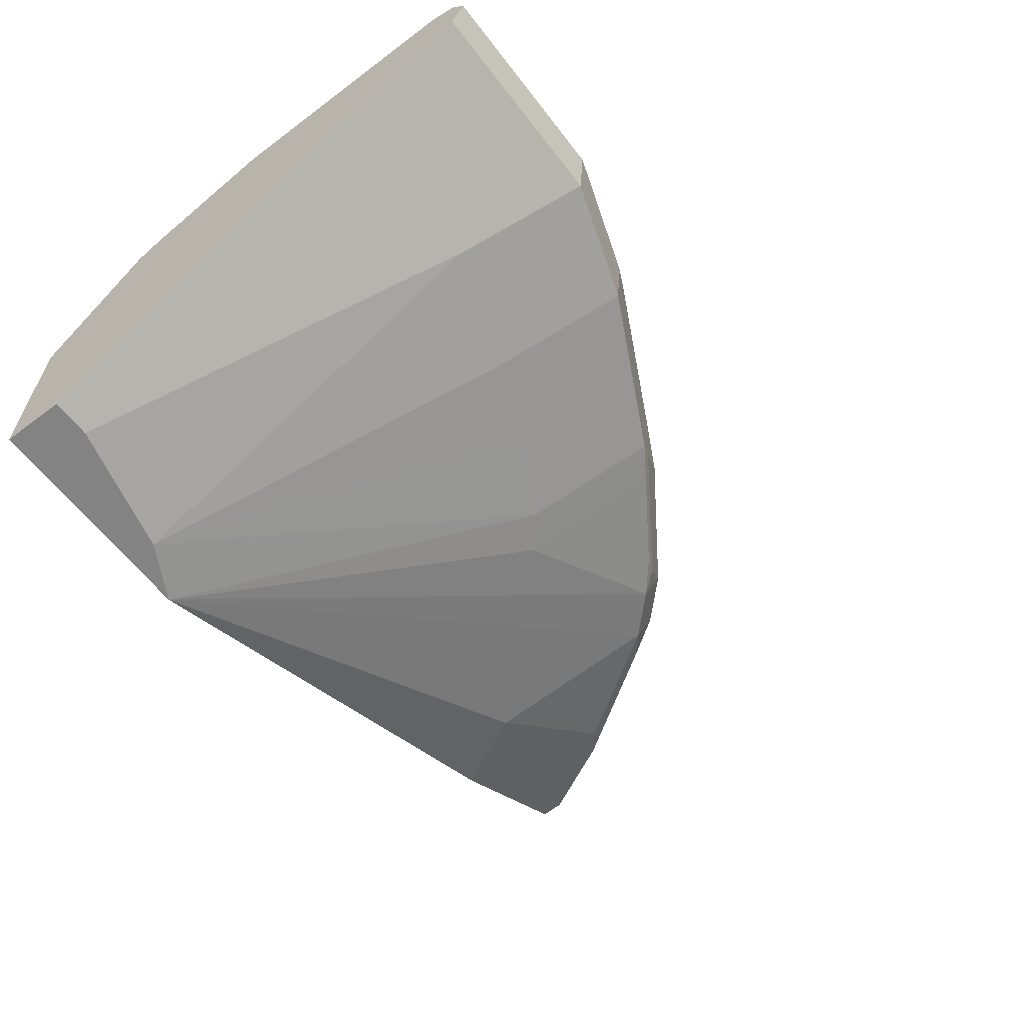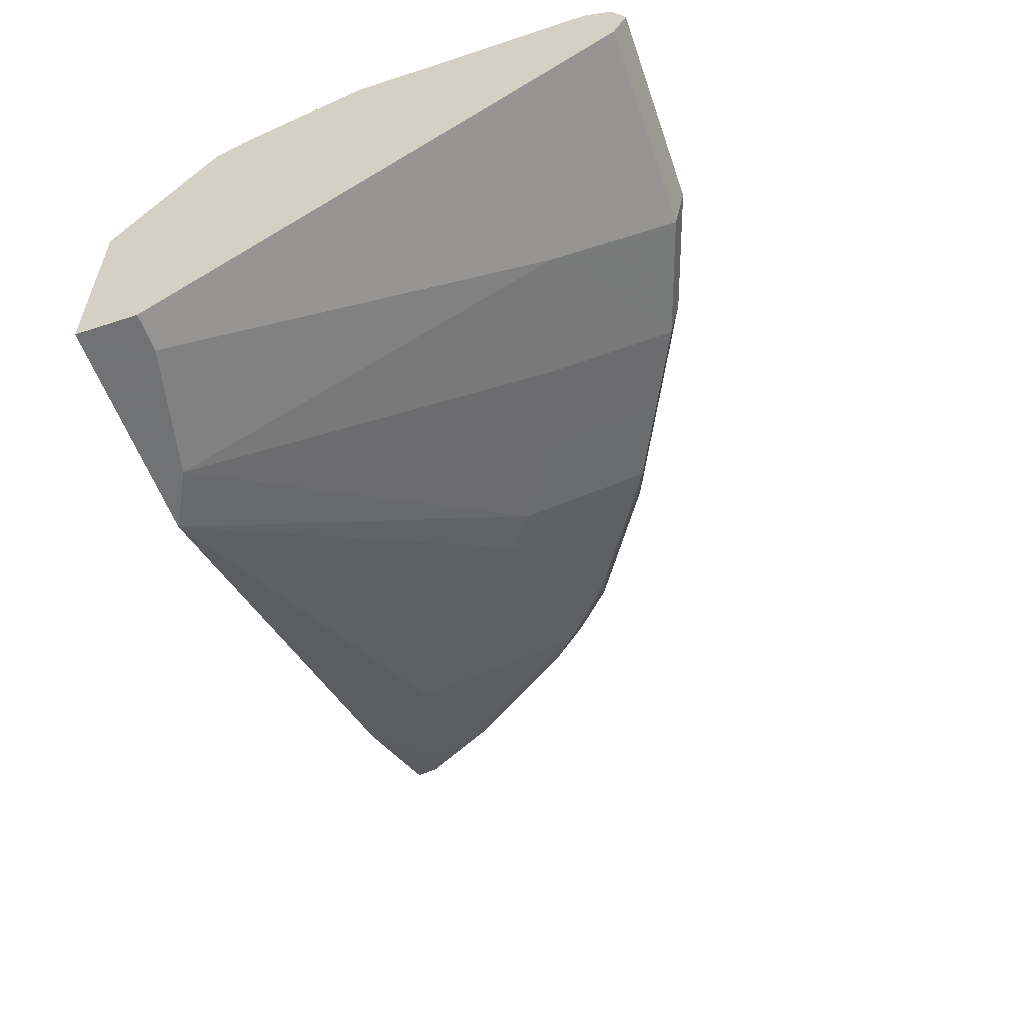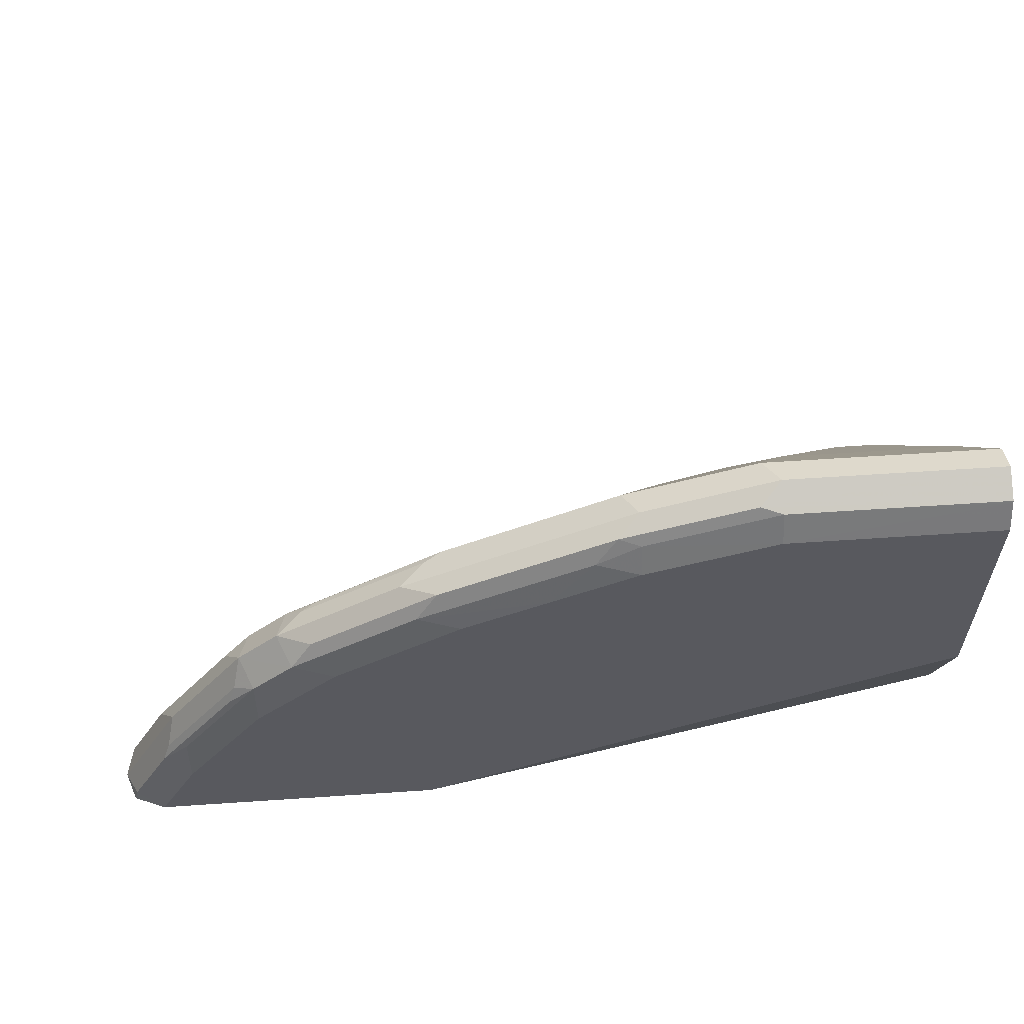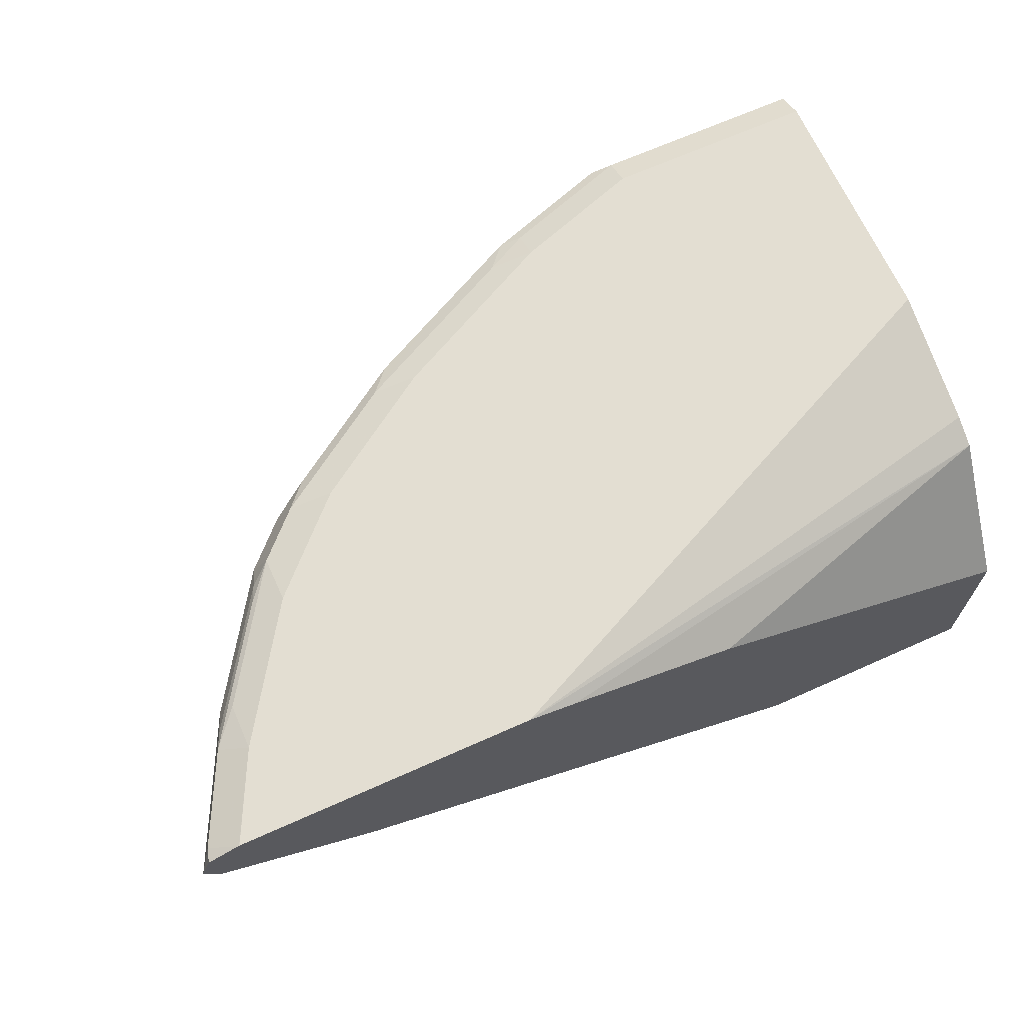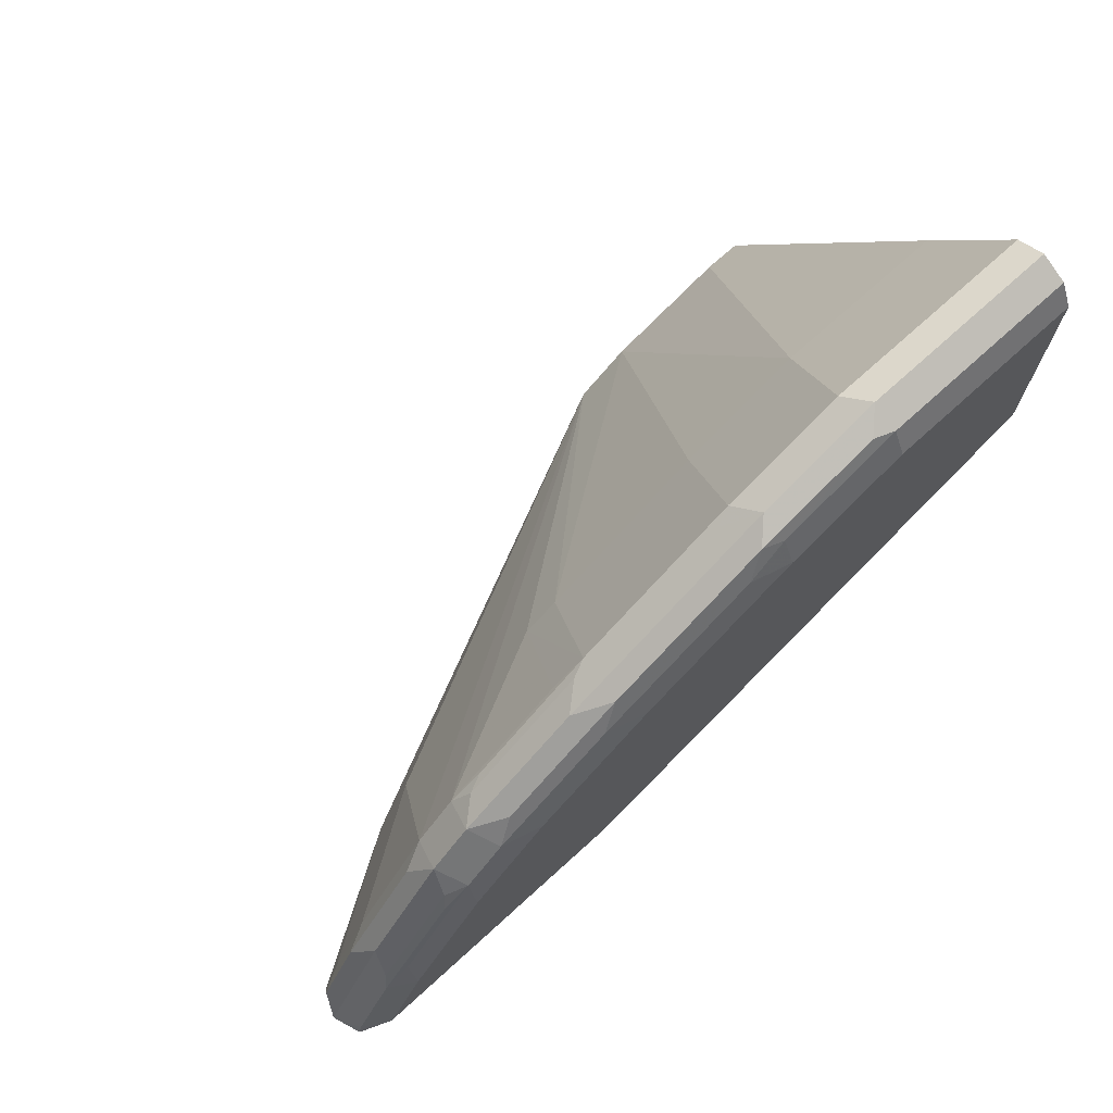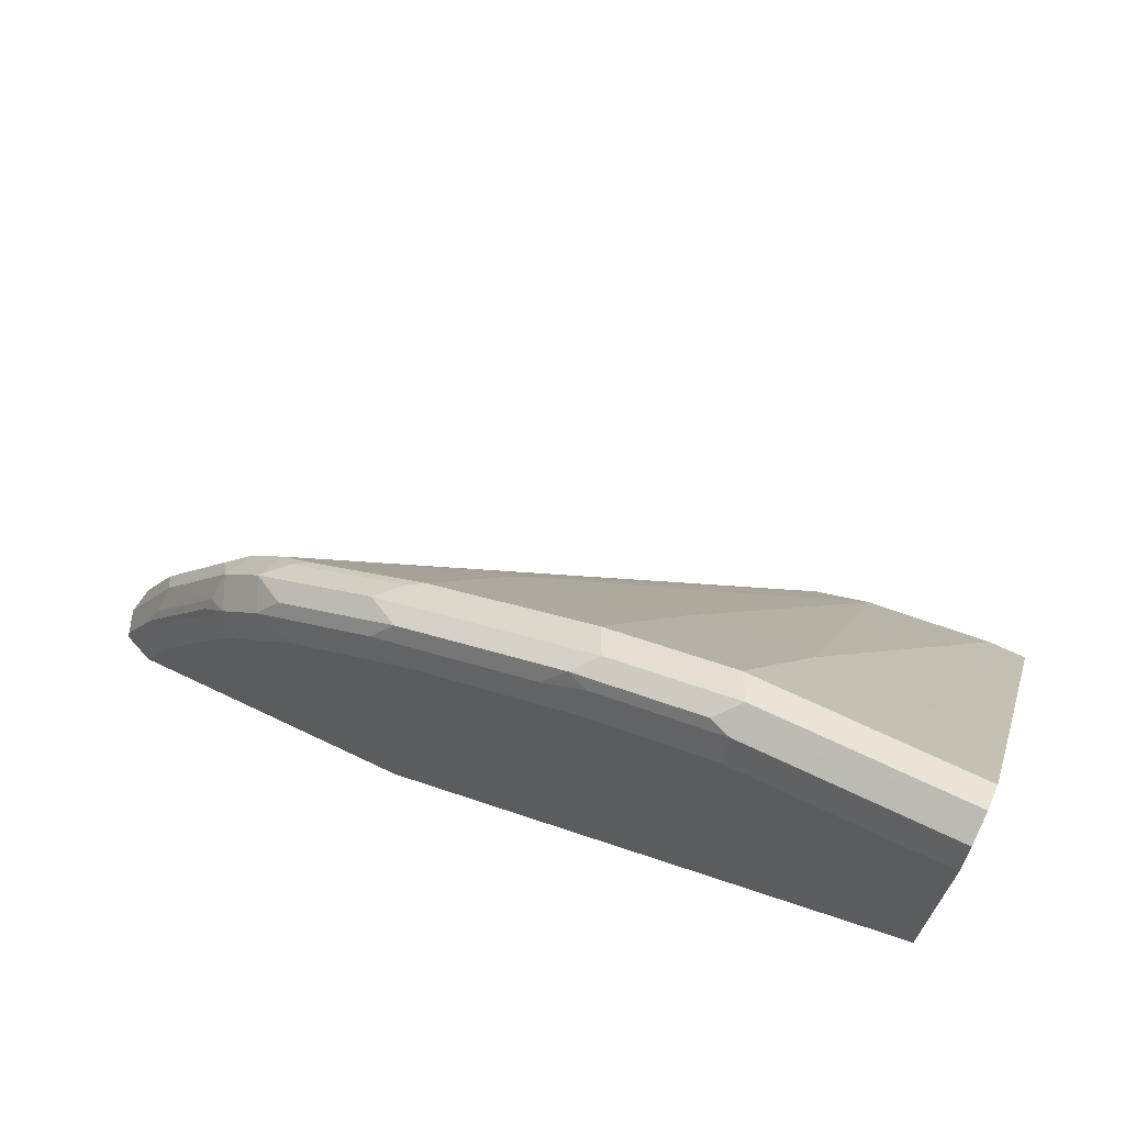
<metadata>
{"format":"obj","ext":"obj","renderer":"f3d","projection":"perspective","resolution":1024,"background":"white","views":[{"elev":-61.2,"azim":-52.6,"up":"+Y"},{"elev":-55.6,"azim":-71.0,"up":"+Y"},{"elev":59.0,"azim":176.0,"up":"+Z"},{"elev":67.5,"azim":155.9,"up":"+Y"},{"elev":71.5,"azim":137.8,"up":"+Z"},{"elev":67.6,"azim":-154.4,"up":"+Z"}]}
</metadata>
<code>
v 0.6428 0.643 0.3066
v 0.6428 0.6426 0.3066
v 0.6426 0.6437 0.3066
v 0.6328 0.6634 0.3164
v 0.5919 0.643 0.4082
v 0.6353 0.6277 0.3215
v 0.6328 0.6227 0.3066
v 0.6047 0.6277 0.3827
v 0.6355 0.6641 0.3066
v 0.613 0.6732 0.3066
v 0.5817 0.6736 0.3674
v 0.6021 0.6634 0.3776
v 0.597 0.6583 0.3904
v 0.5358 0.6583 0.4822
v 0.5307 0.643 0.5001
v 0.5434 0.6277 0.4746
v 0.6161 0.62 0.3368
v 0.6326 0.6225 0.3066
v 0.5855 0.62 0.398
v 0.6123 0.6735 0.3066
v 0.5817 0.6659 0.4019
v 0.612 0.6736 0.3066
v 0.5205 0.6736 0.4593
v 0.5205 0.6659 0.4937
v 0.5409 0.6634 0.4695
v 0.4899 0.6659 0.5243
v 0.5 0.643 0.5307
v 0.5243 0.62 0.4899
v 0.4937 0.5588 0.3674
v 0.5239 0.5587 0.3066
v 0.3977 0.6736 0.3066
v 0.4899 0.6736 0.4899
v 0.4592 0.6736 0.5205
v 0.3674 0.6736 0.5817
v 0.398 0.6659 0.5856
v 0.4746 0.6583 0.5434
v 0.4937 0.62 0.5205
v 0.4082 0.643 0.5919
v 0.4822 0.6277 0.5358
v 0.1678 0.3982 0.3066
v 0.3632 0.6659 0.3066
v 0.002003 0.6328 0.3776
v 0.002003 0.643 0.398
v 0.002003 0.6736 0.4899
v 0.3062 0.6736 0.6123
v 0.3827 0.6583 0.6047
v 0.2756 0.6659 0.6468
v 0.3215 0.6583 0.6353
v 0.4694 0.6226 0.5409
v 0.3776 0.6226 0.6021
v 0.4018 0.62 0.5817
v 0.3712 0.5588 0.4899
v 0.3878 0.643 0.6021
v 0.268 0.6277 0.6583
v 0.3903 0.6277 0.597
v 0.1263 0.3982 0.3293
v 0.002003 0.3982 0.3066
v 0.347 0.5613 0.5103
v 0.2399 0.6352 0.3066
v 0.002003 0.5366 0.3066
v 0.002003 0.6736 0.6736
v 0.245 0.6736 0.6429
v 0.245 0.6634 0.6634
v 0.2603 0.6583 0.6659
v 0.245 0.643 0.6736
v 0.3164 0.6226 0.6327
v 0.2858 0.5613 0.5409
v 0.2552 0.6226 0.6634
v 0.1327 0.5613 0.6021
v 0.03079 0.3982 0.3522
v 0.2246 0.5613 0.5715
v 0.002003 0.3982 0.3522
v 0.002003 0.6641 0.6927
v 0.1531 0.6736 0.6736
v 0.1531 0.6634 0.694
v 0.1684 0.6583 0.6965
v 0.1531 0.643 0.7042
v 0.1633 0.6226 0.694
v 0.002003 0.5613 0.6021
v 0.002003 0.6634 0.694
v 0.002003 0.643 0.7042
v 0.002003 0.6226 0.694
f 42 57 72
f 40 72 57
f 40 52 58
f 40 58 56
f 41 59 42
f 42 60 57
f 42 72 79
f 45 62 47
f 42 82 81
f 42 81 80
f 42 80 73
f 42 73 61
f 42 61 44
f 42 44 43
f 42 59 60
f 42 79 82
f 40 70 72
f 38 46 48
f 39 50 49
f 47 62 63
f 34 45 35
f 35 45 47
f 35 47 48
f 35 48 46
f 36 46 38
f 37 39 49
f 37 49 50
f 37 50 51
f 37 51 52
f 37 52 40
f 38 48 53
f 38 53 54
f 38 54 50
f 38 50 55
f 38 55 39
f 39 55 50
f 40 56 70
f 47 63 64
f 63 76 64
f 48 64 65
f 67 68 71
f 68 77 78
f 68 78 69
f 68 69 71
f 69 78 82
f 69 82 79
f 69 79 72
f 66 68 67
f 69 72 70
f 73 75 74
f 75 80 76
f 76 80 81
f 76 81 77
f 77 81 82
f 77 82 78
f 31 43 44
f 73 80 75
f 65 77 68
f 64 77 65
f 64 76 77
f 48 65 53
f 50 54 66
f 50 66 67
f 50 67 58
f 50 58 52
f 50 52 51
f 53 65 54
f 54 65 68
f 54 68 66
f 56 69 70
f 56 58 67
f 56 67 71
f 56 71 69
f 61 73 74
f 62 74 63
f 63 74 75
f 63 75 76
f 47 64 48
f 31 41 42
f 31 42 43
f 28 40 29
f 4 10 11
f 4 11 12
f 4 12 13
f 4 13 5
f 5 13 14
f 5 14 15
f 5 15 16
f 4 9 10
f 5 16 8
f 6 18 7
f 6 8 19
f 6 19 17
f 8 16 28
f 8 28 19
f 10 20 11
f 11 21 12
f 6 17 18
f 3 9 4
f 2 8 6
f 2 5 8
f 1 2 7
f 1 7 18
f 1 18 30
f 1 40 57
f 1 57 60
f 1 60 59
f 1 59 41
f 1 41 31
f 1 31 22
f 1 22 20
f 1 20 10
f 1 10 9
f 1 9 3
f 1 3 4
f 1 4 5
f 1 5 2
f 2 6 7
f 11 20 22
f 11 22 31
f 1 30 40
f 11 44 61
f 17 29 30
f 17 30 18
f 19 28 29
f 23 32 24
f 24 32 26
f 26 32 33
f 26 33 34
f 17 19 29
f 26 34 35
f 26 46 36
f 26 36 27
f 27 36 38
f 27 38 39
f 27 39 37
f 29 40 30
f 11 31 44
f 26 35 46
f 15 28 16
f 28 37 40
f 15 27 37
f 15 37 28
f 11 74 62
f 11 62 45
f 11 45 34
f 11 34 33
f 11 33 32
f 11 32 23
f 11 23 24
f 11 61 74
f 12 21 24
f 12 24 25
f 12 25 14
f 12 14 13
f 14 25 24
f 14 24 15
f 15 24 26
f 11 24 21
f 15 26 27

</code>
